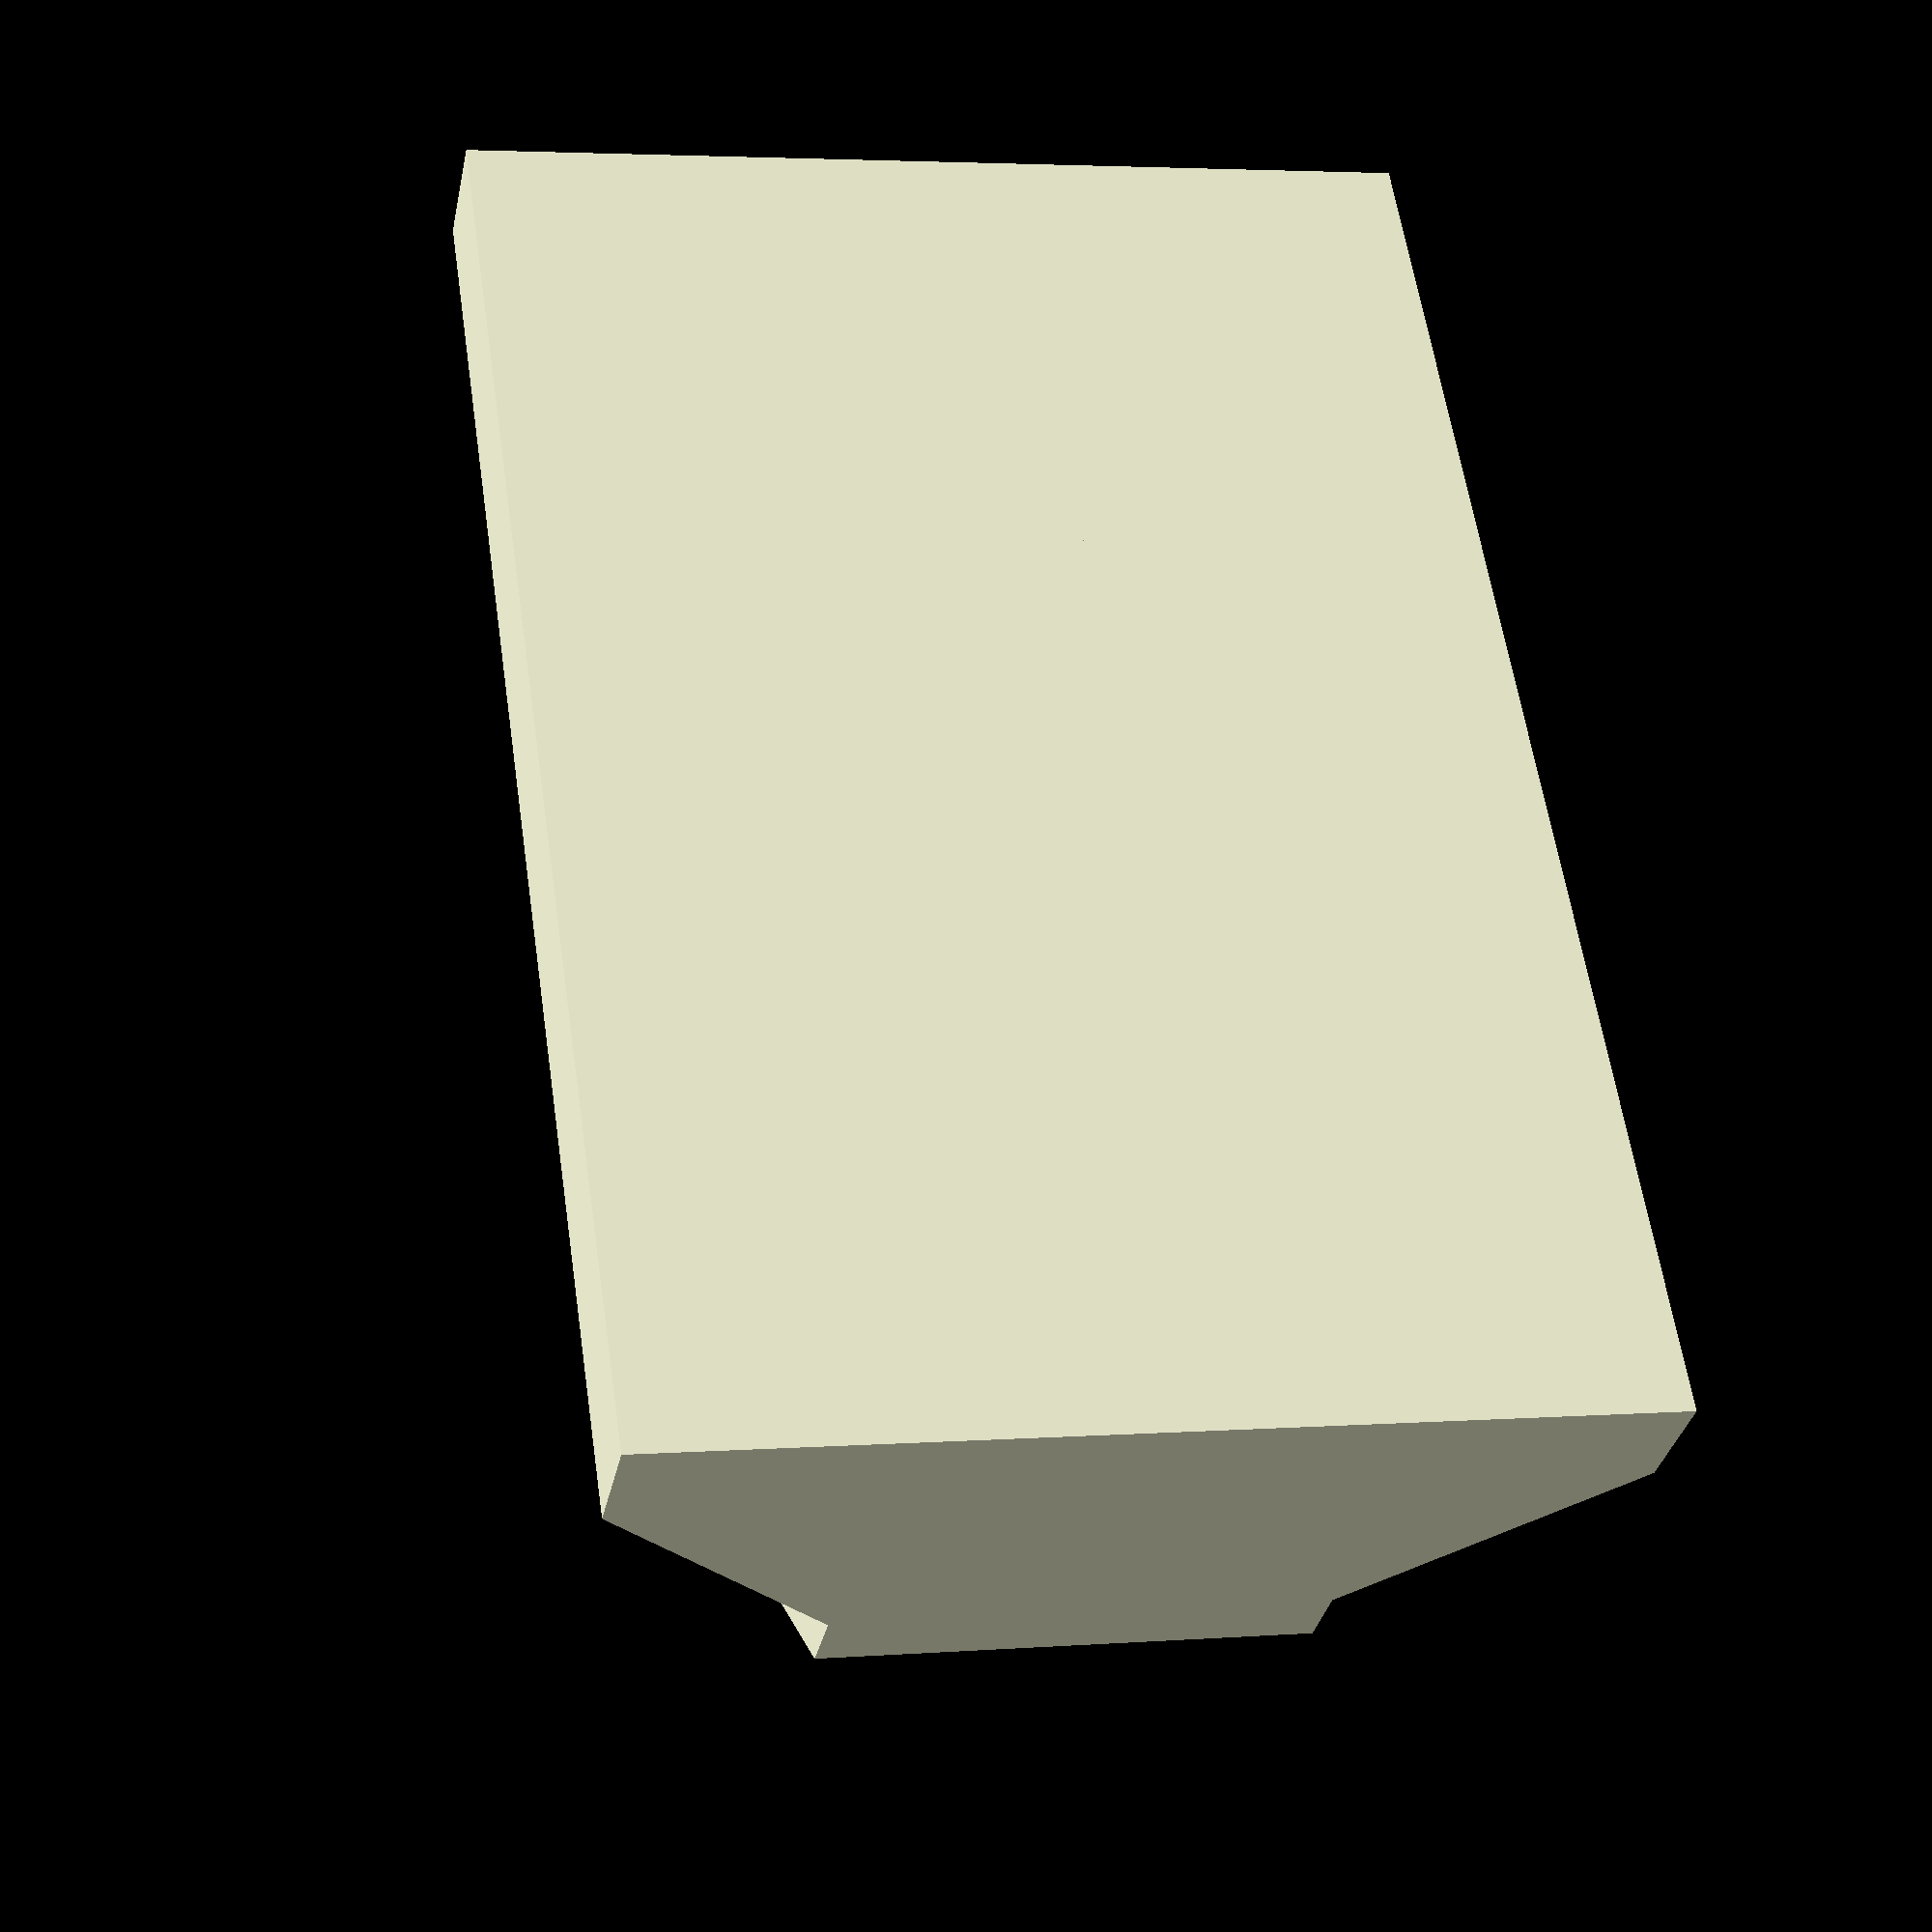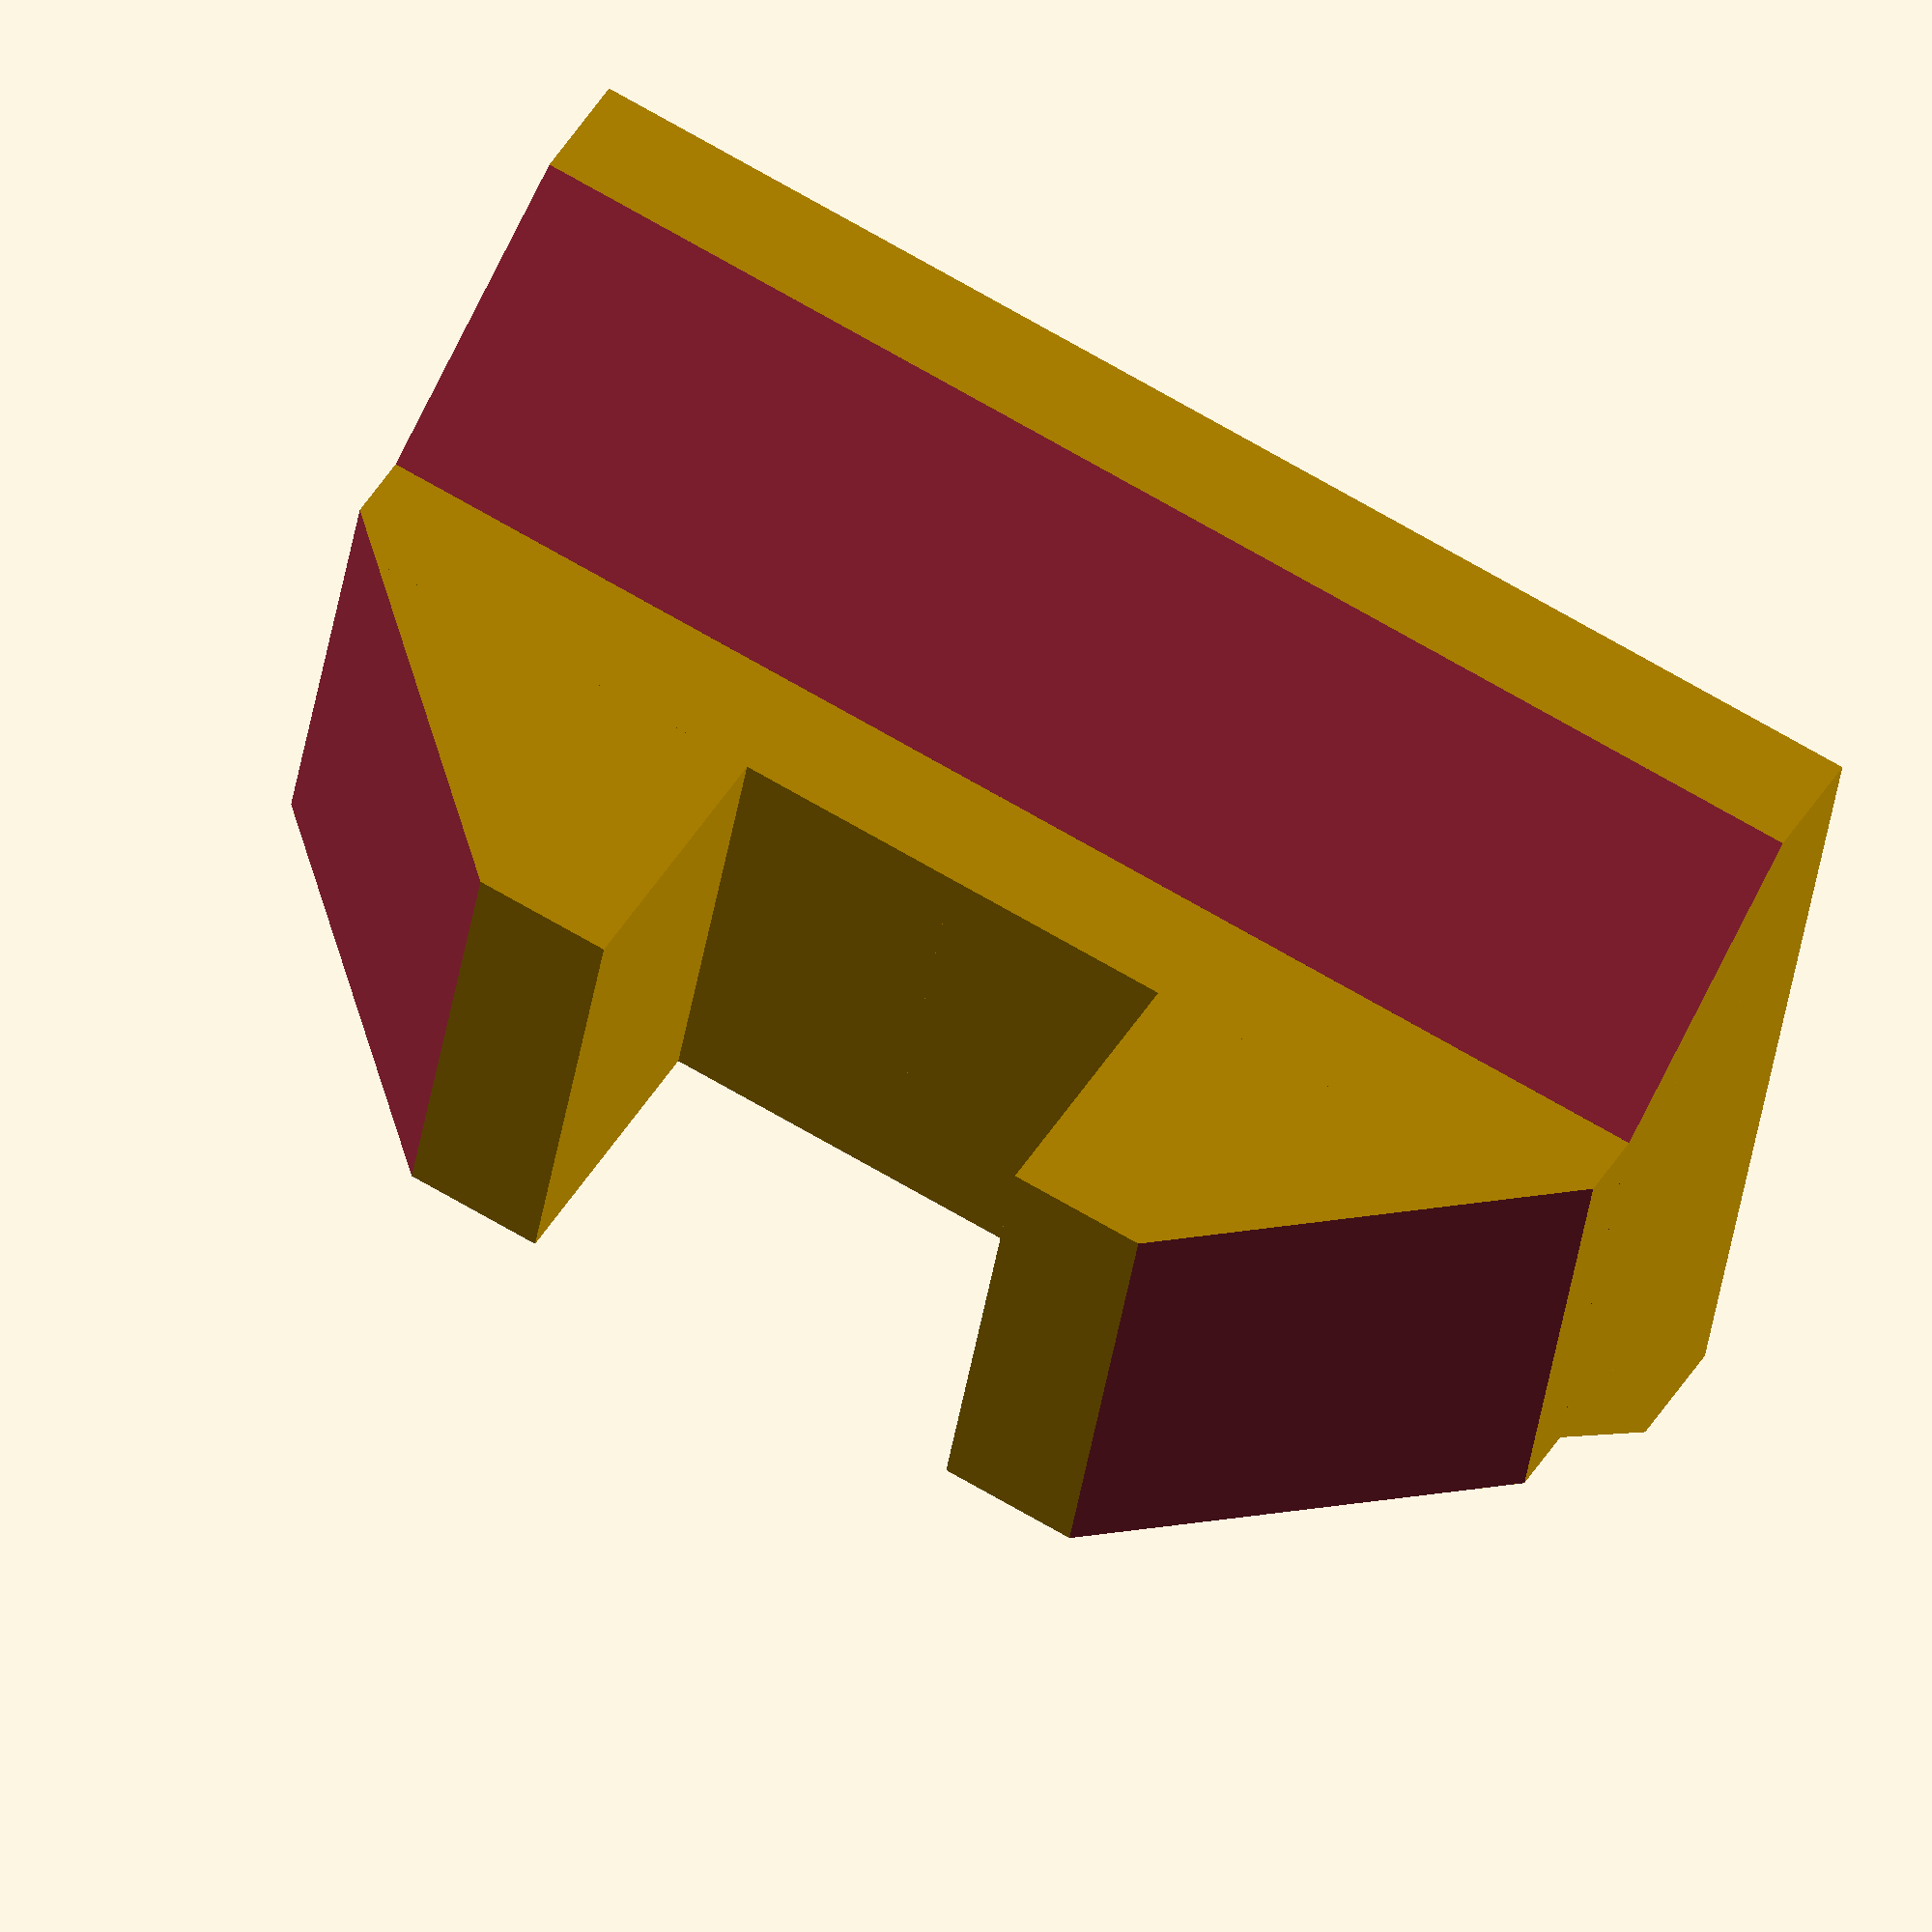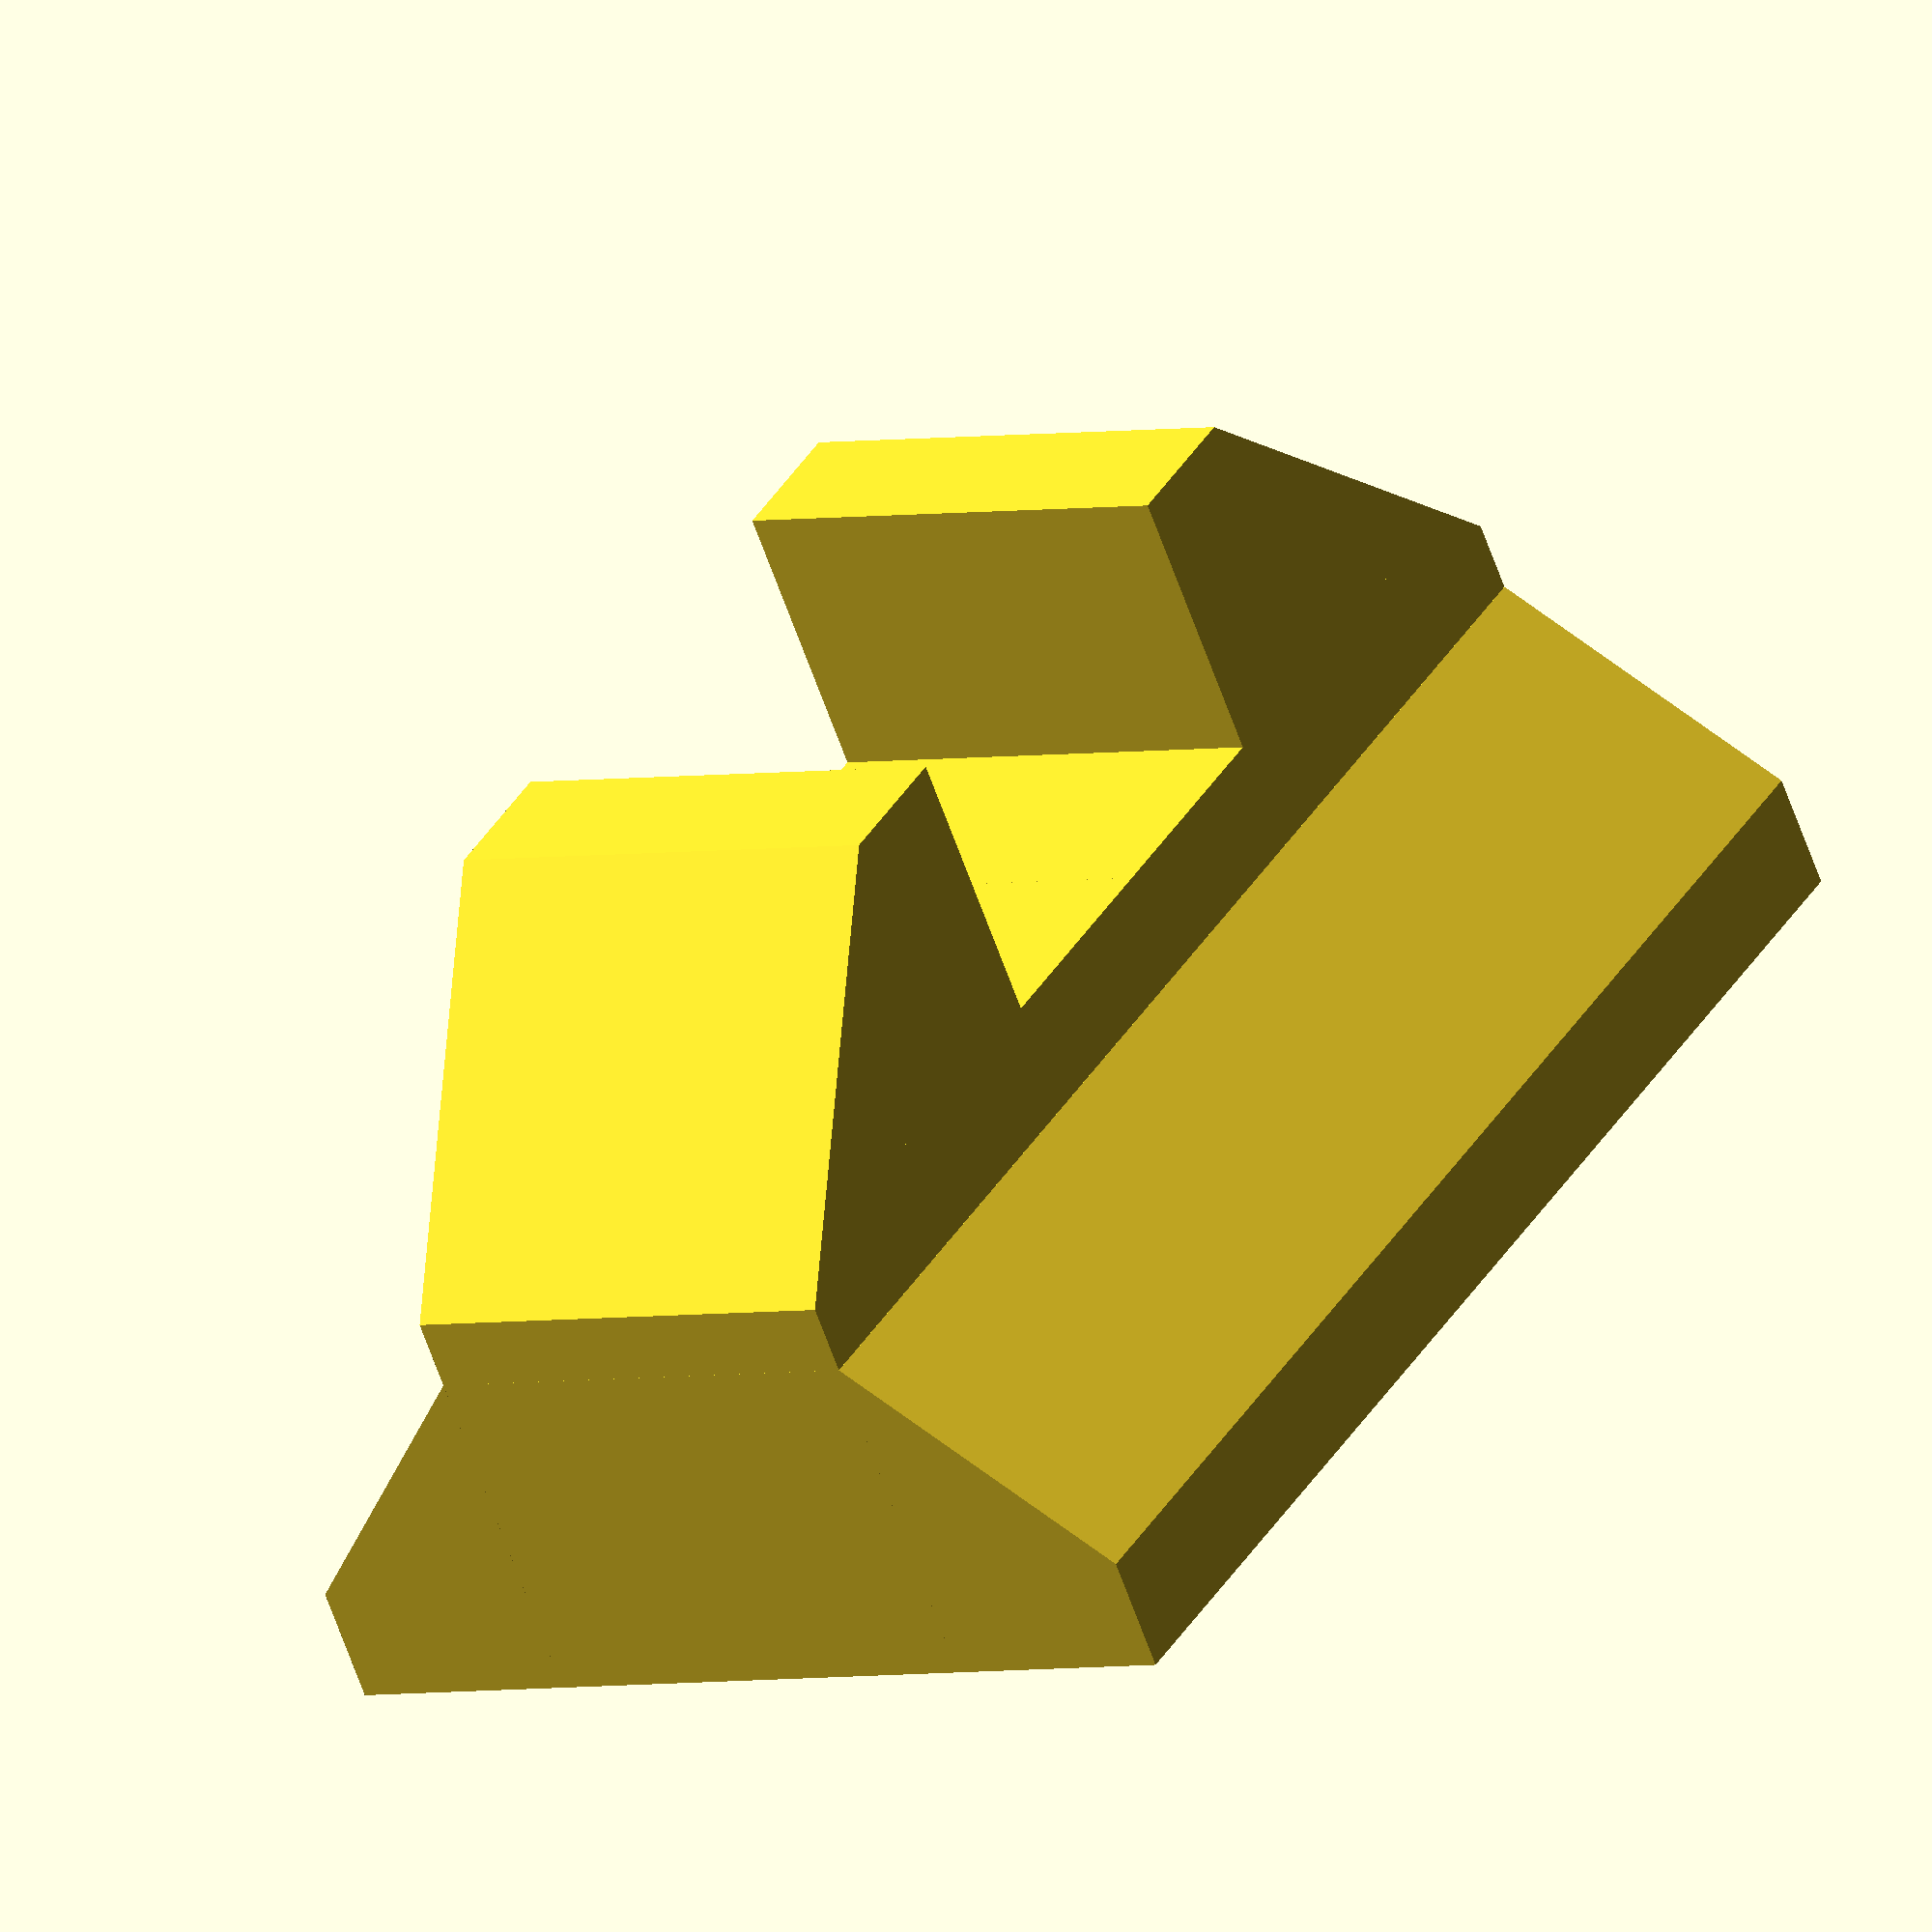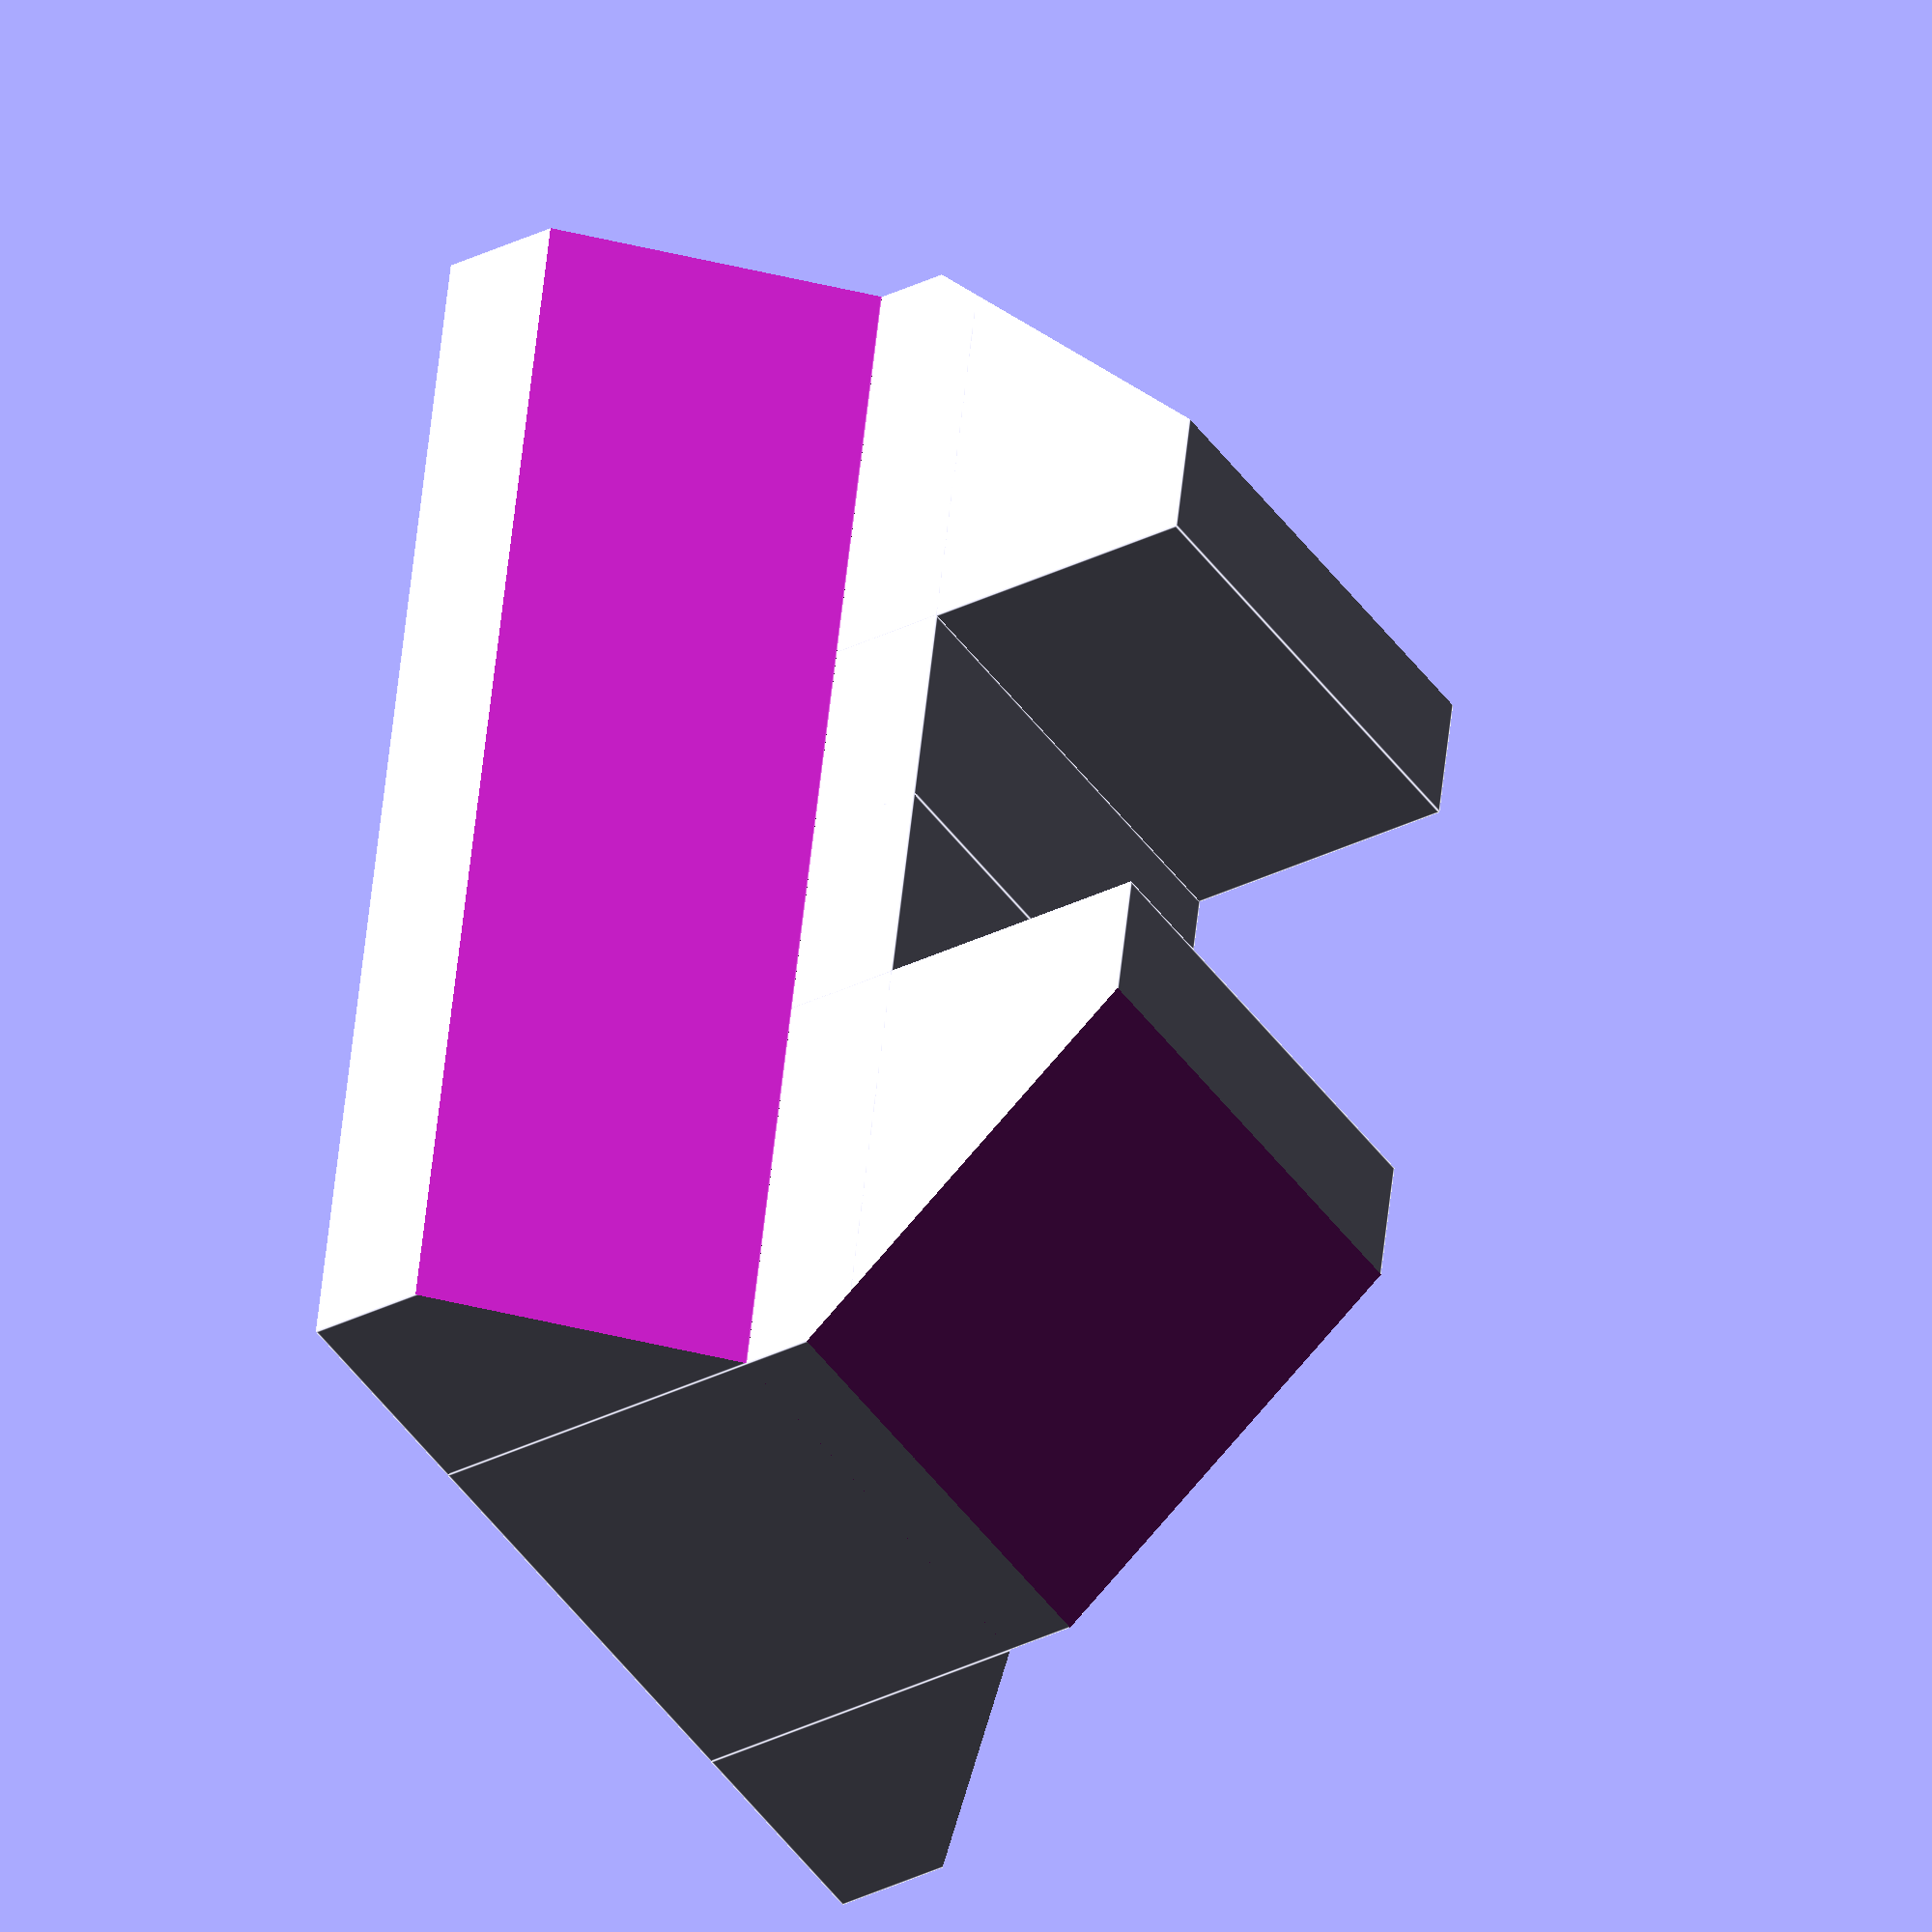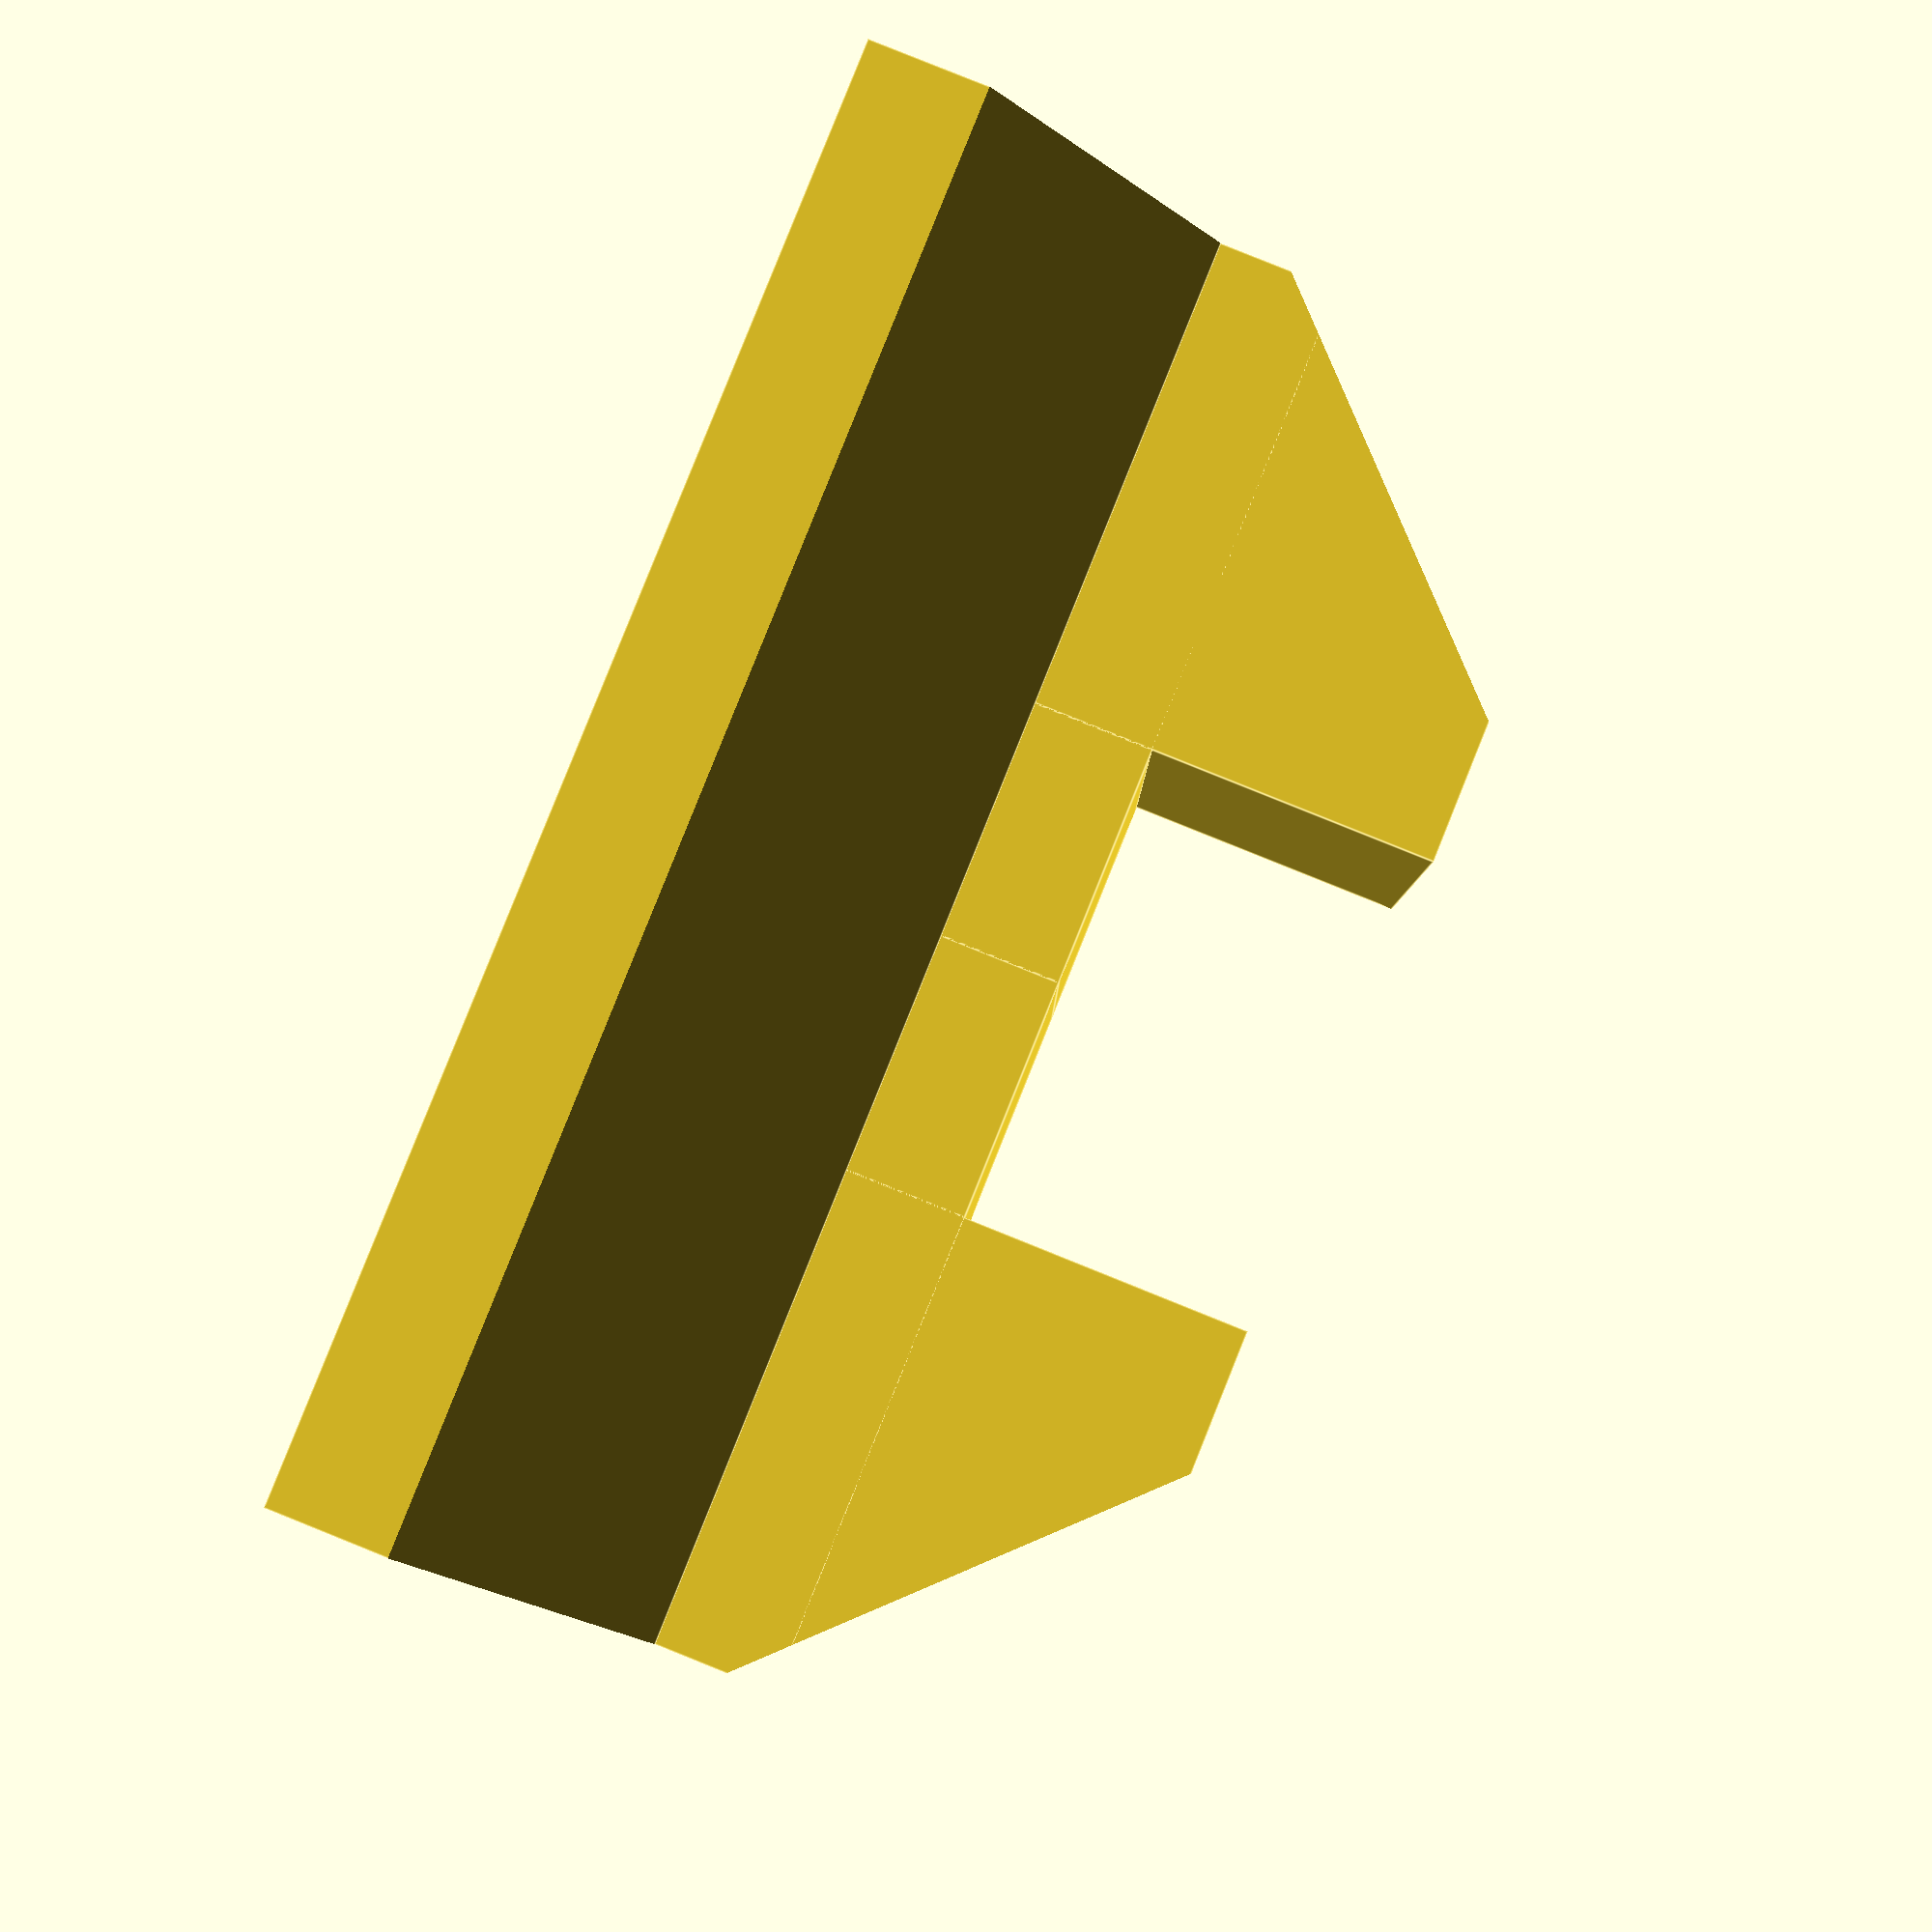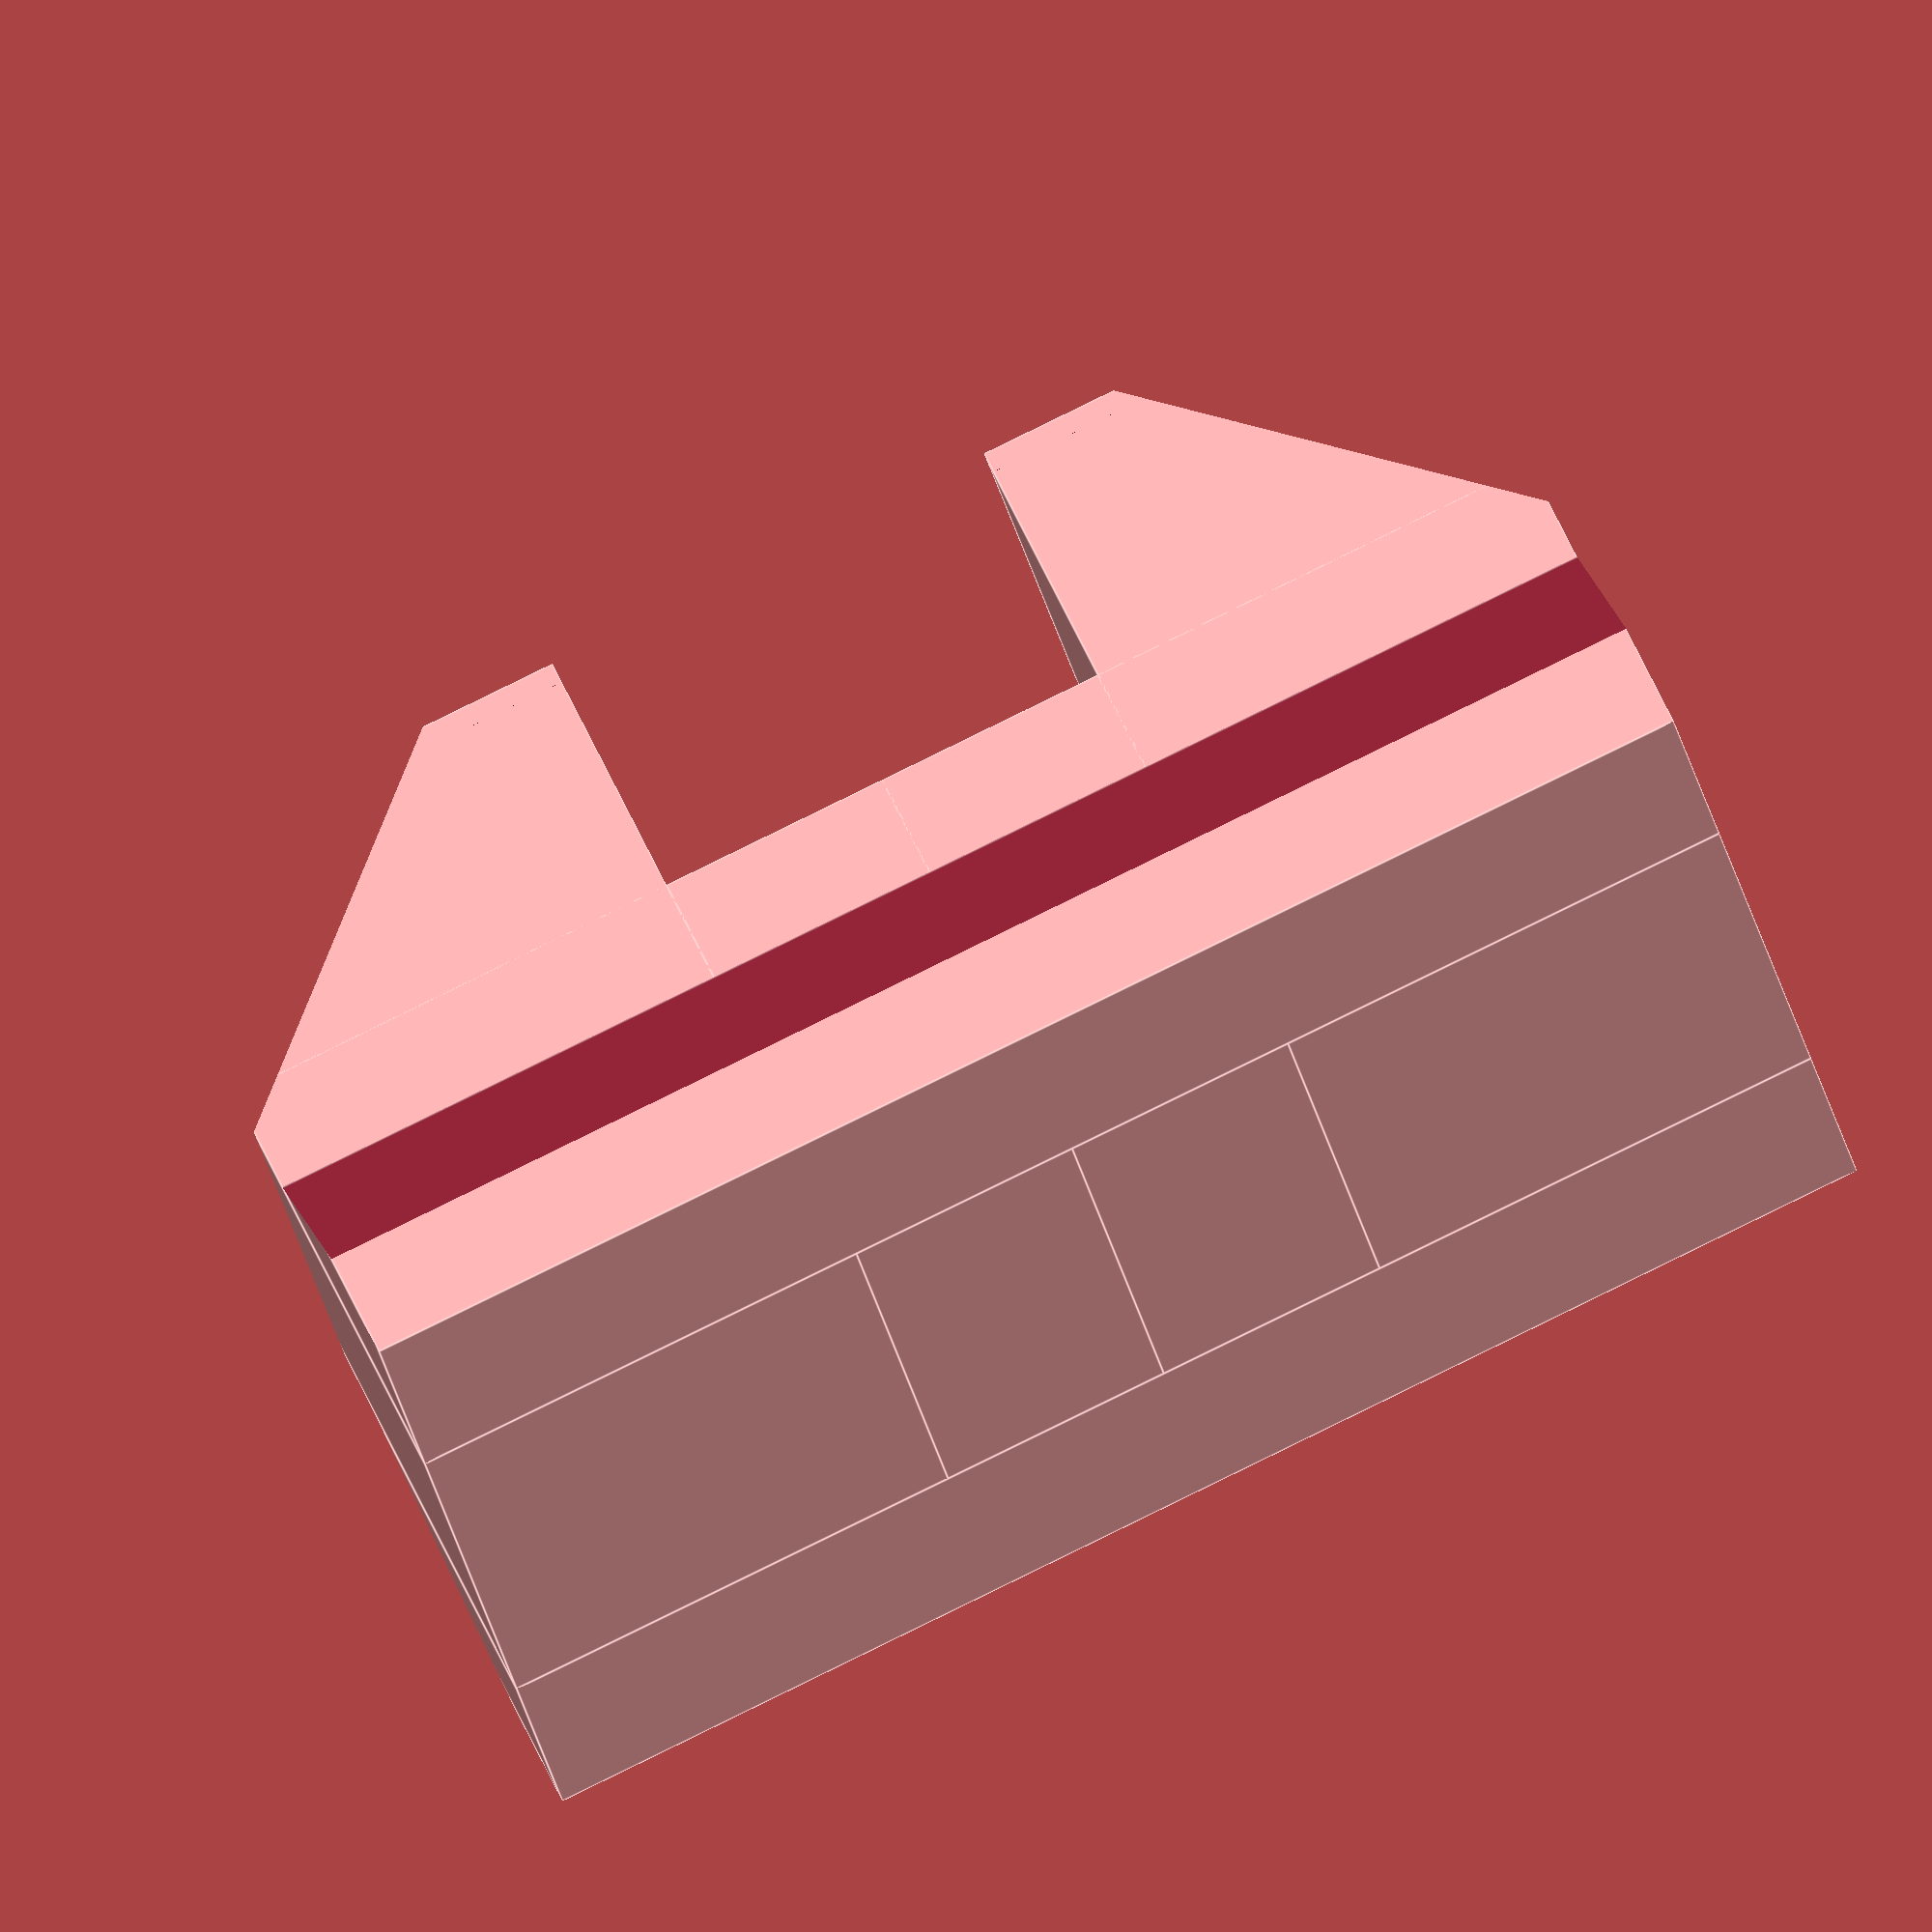
<openscad>
$fa = 1;
$fs = 0.4;

/* Fix these */
server_thickness = 50.00;

floor_height = 50.00;
floor_width = server_thickness * 2;

overlap_height = 30.00;
stand_depth = 50.00;

module half()
{
    difference() {
        union() {
            cube([stand_depth, server_thickness/2, floor_height]);
            translate([0,server_thickness/2,0]) cube([stand_depth, server_thickness, floor_height+overlap_height]);
        }
        translate([-stand_depth/2, server_thickness*2, floor_height-overlap_height]) rotate([45,0 ,0]) cube([stand_depth*2, server_thickness*5, server_thickness*5]);
    }
}


translate ([-stand_depth/2,0,0]) union() {
    half();
    mirror([0,1,0]) half();
}

module support() {
    sup_width = server_thickness*3;
    difference () {
        translate([stand_depth/2,-sup_width/2,0]) cube([stand_depth/2, sup_width, floor_height]);
        translate([stand_depth/2, -sup_width, floor_height*0.75]) rotate([0,45,0]) cube([sup_width,sup_width*2,40]);
        translate([0, 0, floor_height*0.75+40/2]) cube([sup_width,sup_width*2, 40], center=true);
    }
}

support();
mirror([1,0,0]) support();

</openscad>
<views>
elev=213.3 azim=8.4 roll=11.3 proj=p view=wireframe
elev=313.0 azim=99.5 roll=29.8 proj=o view=wireframe
elev=242.7 azim=209.3 roll=160.7 proj=o view=solid
elev=213.9 azim=9.7 roll=236.2 proj=o view=edges
elev=275.3 azim=269.4 roll=291.9 proj=p view=edges
elev=123.3 azim=102.0 roll=23.3 proj=o view=edges
</views>
